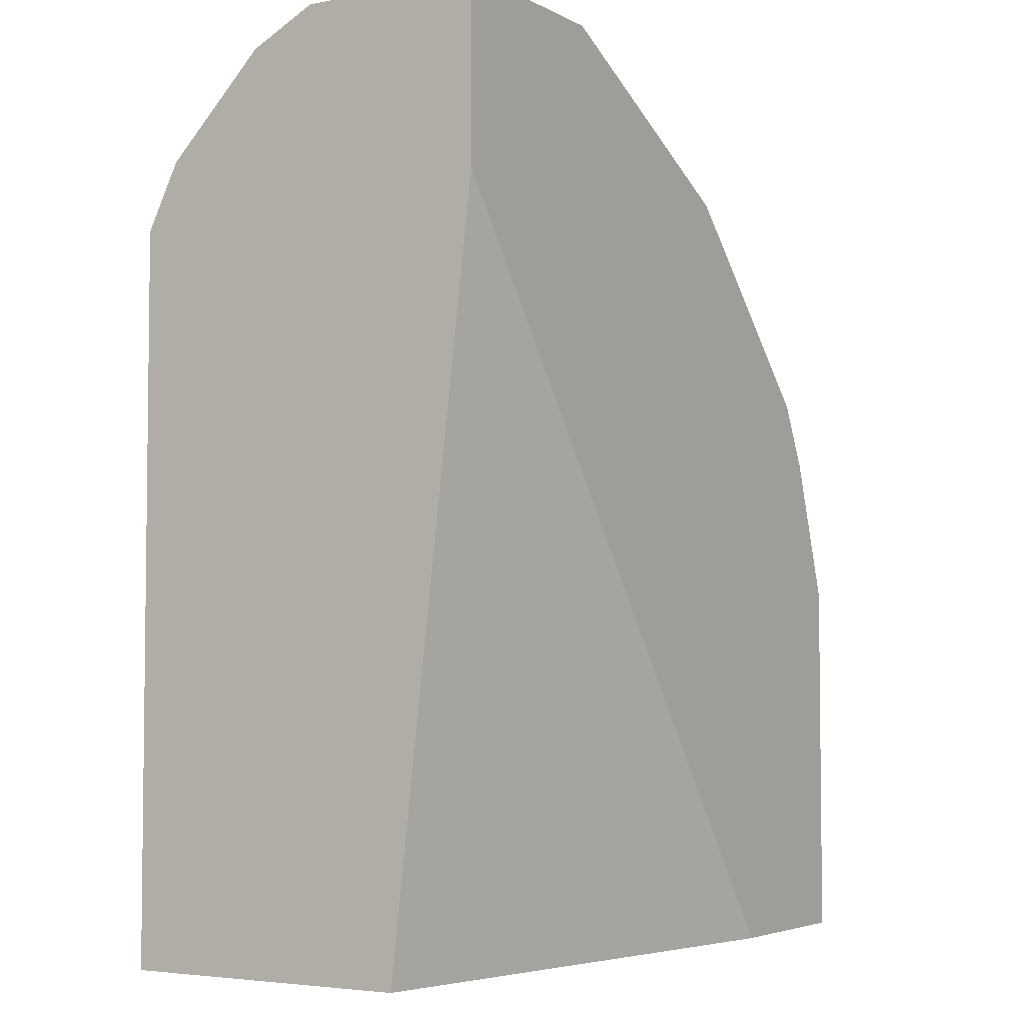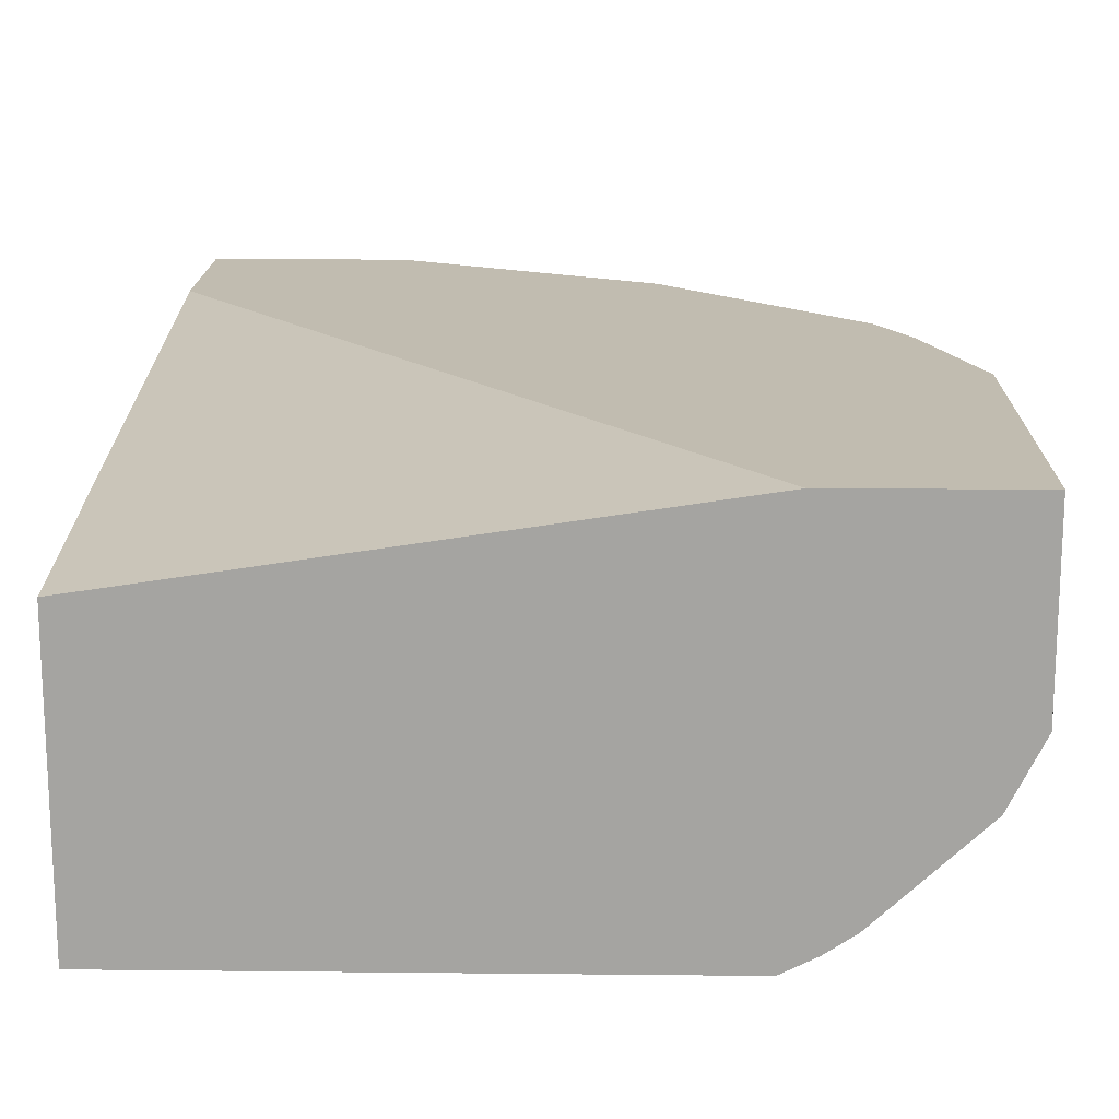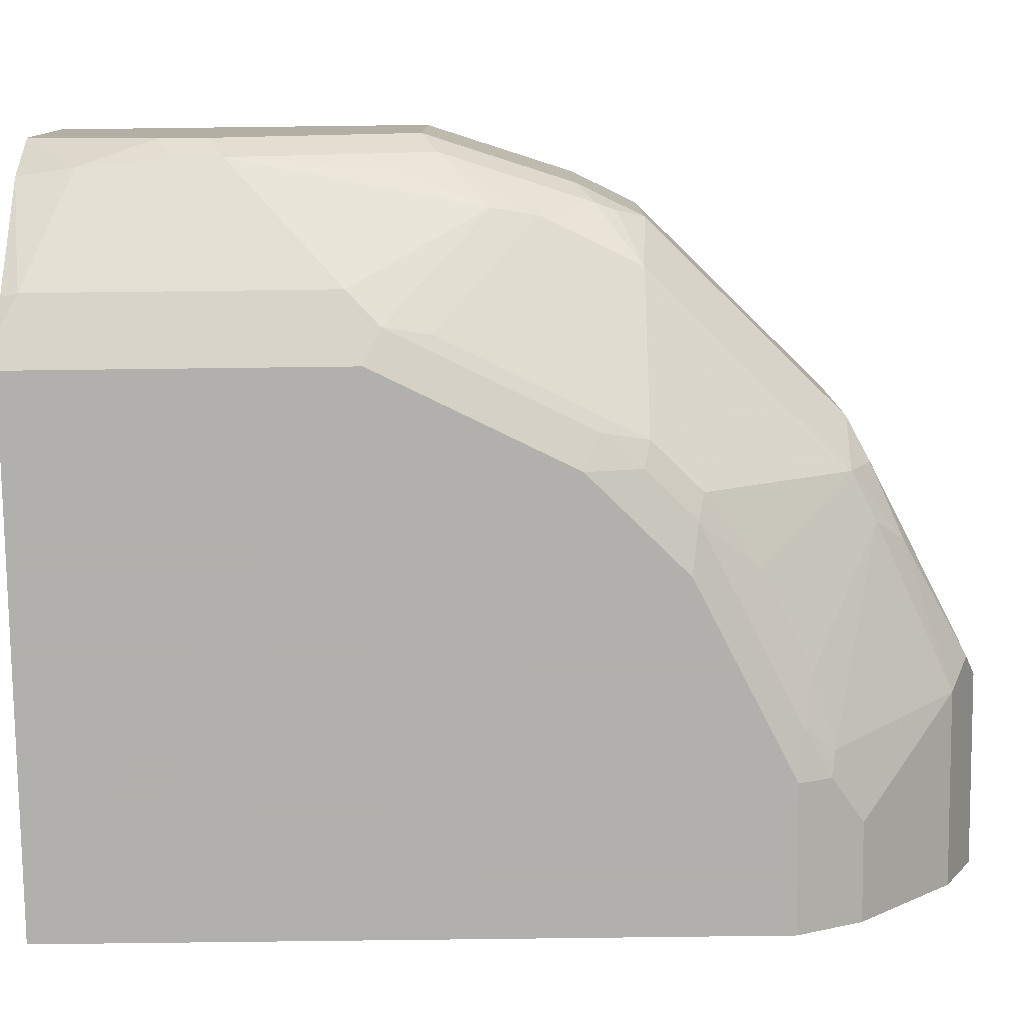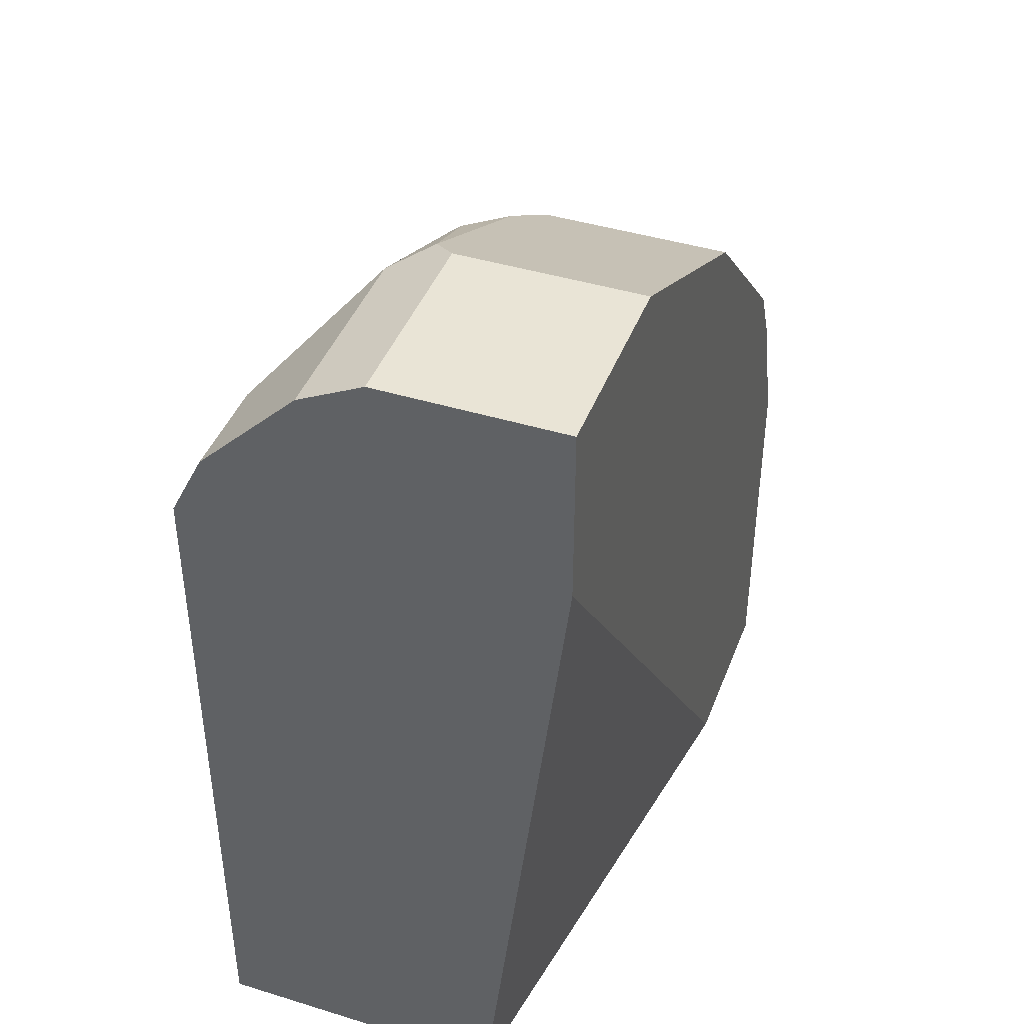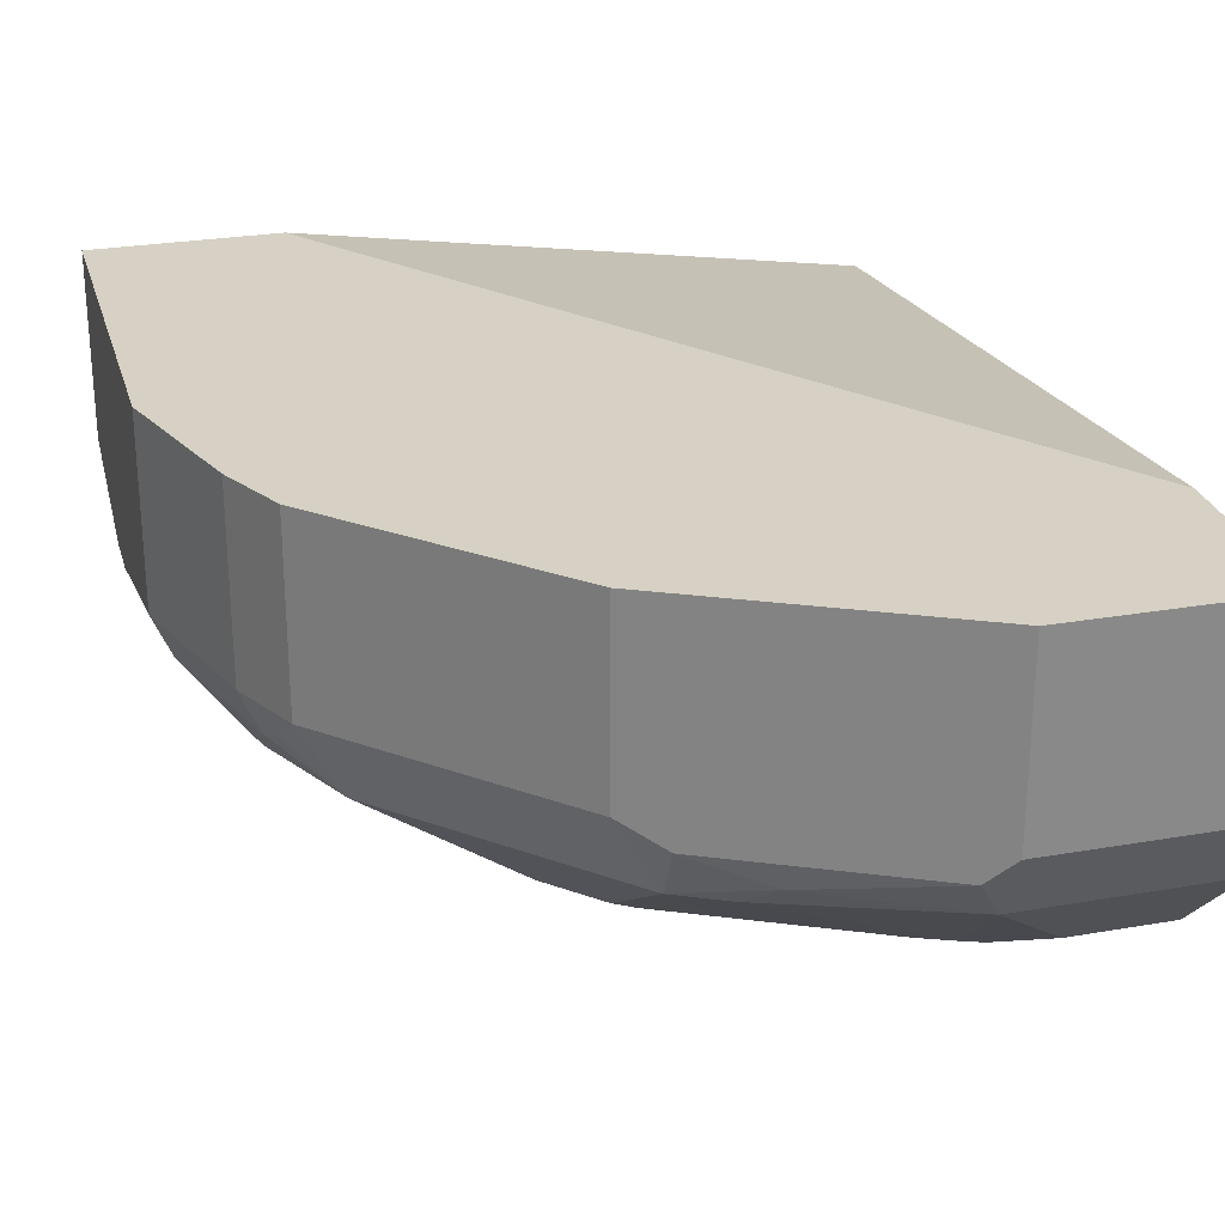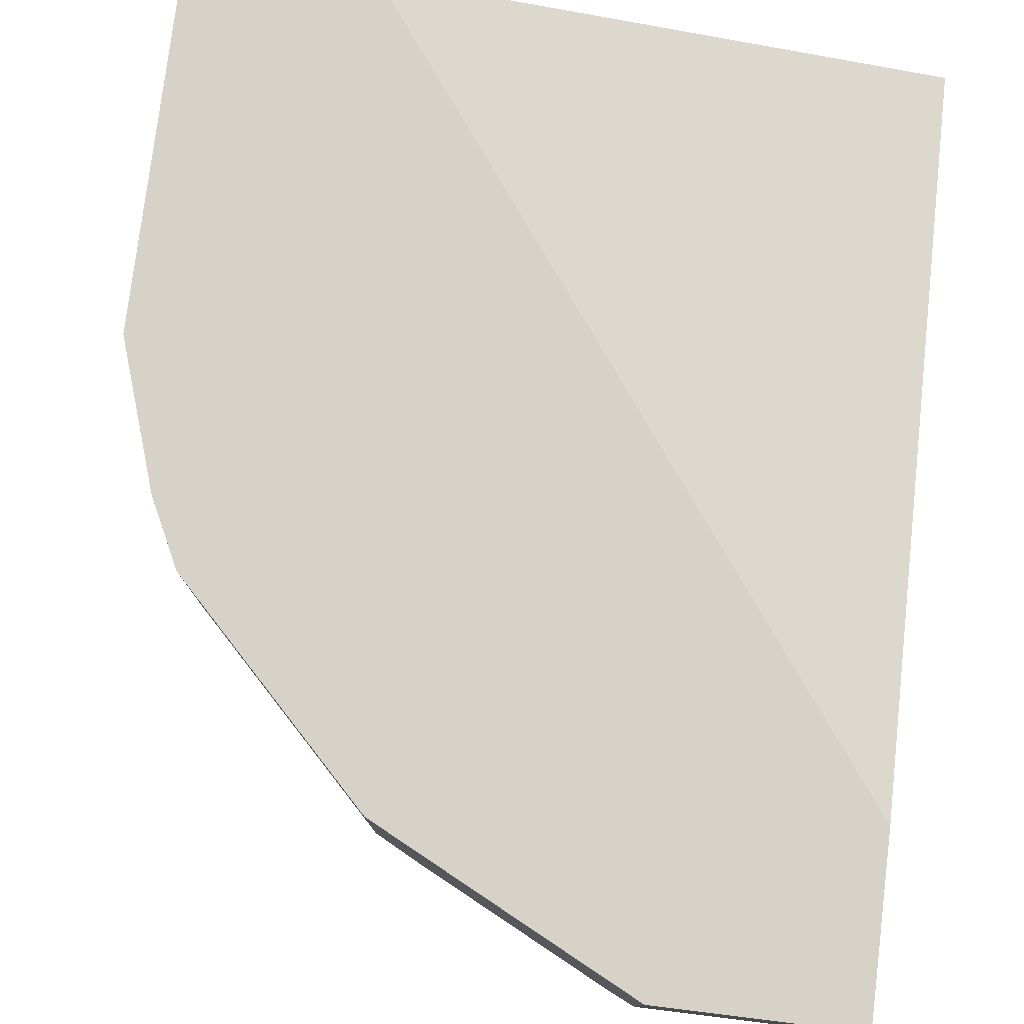
<metadata>
{"format":"obj","ext":"obj","renderer":"f3d","projection":"perspective","resolution":1024,"background":"white","views":[{"elev":-4.3,"azim":122.3,"up":"+Z"},{"elev":16.5,"azim":-178.8,"up":"+Y"},{"elev":-78.6,"azim":-89.3,"up":"+Y"},{"elev":42.5,"azim":110.1,"up":"+Z"},{"elev":26.7,"azim":-15.2,"up":"+Y"},{"elev":78.0,"azim":7.0,"up":"+Y"}]}
</metadata>
<code>
v 0.0004896 -0.4062 0.7612
v -0.1324 -0.4062 0.7612
v 0.0004896 -0.5296 0.7612
v 0.0004896 -0.4062 0.6408
v -0.1324 -0.5296 0.7612
v -0.2207 -0.4062 0.7171
v 0.0004896 -0.5737 0.7391
v 0.0004896 -0.4633 0.1435
v -0.3725 -0.4062 0.1435
v -0.2207 -0.5296 0.7171
v -0.1489 -0.5461 0.7529
v -0.1324 -0.5737 0.7391
v -0.3089 -0.4062 0.6729
v 0.0004896 -0.6398 0.6729
v 0.0004896 -0.6619 0.1435
v -0.4964 -0.4062 0.1435
v -0.2813 -0.5461 0.6867
v -0.3089 -0.5296 0.6729
v -0.2317 -0.5626 0.7074
v -0.2482 -0.5792 0.6867
v -0.1159 -0.6453 0.6536
v -0.09932 -0.6509 0.6509
v -0.0662 -0.6398 0.6729
v -0.4081 -0.4062 0.5736
v 0.0004896 -0.6619 0.6288
v -0.364 -0.6619 0.1435
v -0.4964 -0.4062 0.3972
v -0.4964 -0.5296 0.1435
v -0.2813 -0.5792 0.6701
v -0.4081 -0.5296 0.5736
v -0.4137 -0.5792 0.5378
v -0.2317 -0.6398 0.6067
v -0.1655 -0.6398 0.6398
v -0.1324 -0.6536 0.6329
v -0.09932 -0.6619 0.6288
v -0.4413 -0.4062 0.5405
v -0.3861 -0.6509 0.1435
v -0.364 -0.6619 0.3641
v -0.4633 -0.4062 0.4964
v -0.4964 -0.5296 0.3972
v -0.4744 -0.5737 0.1435
v -0.4798 -0.5792 0.182
v -0.4964 -0.5626 0.2317
v -0.2813 -0.6453 0.5709
v -0.4413 -0.5296 0.5405
v -0.4468 -0.5461 0.5212
v -0.4523 -0.5516 0.5074
v -0.4468 -0.5792 0.4716
v -0.3806 -0.6453 0.4054
v -0.3475 -0.6453 0.4716
v -0.3144 -0.6453 0.5378
v -0.2648 -0.6536 0.5668
v -0.1986 -0.6536 0.5998
v -0.1655 -0.6619 0.5957
v -0.4553 -0.4062 0.5125
v -0.4081 -0.6398 0.1545
v -0.3863 -0.6508 0.1435
v -0.3861 -0.6509 0.3751
v -0.331 -0.6619 0.4303
v -0.4633 -0.5296 0.4964
v -0.4964 -0.5626 0.2648
v -0.4854 -0.5847 0.2758
v -0.4854 -0.5516 0.4082
v -0.406 -0.6377 0.1435
v -0.4854 -0.5847 0.2427
v -0.4523 -0.5847 0.4413
v -0.3199 -0.6509 0.5074
v -0.2978 -0.6536 0.5336
v -0.2648 -0.6619 0.5295
v -0.2317 -0.6619 0.5626
v -0.4081 -0.6398 0.3531
v -0.2978 -0.6619 0.4964
v -0.4744 -0.5737 0.3862
f 32 44 52
f 34 54 35
f 32 52 53
f 32 53 33
f 33 53 34
f 34 53 54
f 36 55 45
f 40 62 63
f 37 58 71
f 37 71 56
f 38 59 58
f 39 60 55
f 40 61 62
f 31 51 44
f 37 56 57
f 31 50 51
f 24 36 45
f 31 48 49
f 40 63 47
f 24 45 30
f 26 38 58
f 26 58 37
f 27 40 60
f 27 60 39
f 31 49 50
f 28 41 42
f 29 31 44
f 29 44 32
f 30 45 31
f 31 45 46
f 31 46 47
f 31 47 48
f 28 42 43
f 40 47 60
f 67 72 68
f 41 56 42
f 52 69 70
f 52 70 54
f 52 54 53
f 56 64 57
f 56 71 62
f 56 62 65
f 52 72 69
f 58 59 67
f 59 72 67
f 62 71 66
f 62 66 73
f 62 73 63
f 63 73 66
f 22 34 35
f 58 66 71
f 41 64 56
f 52 68 72
f 51 67 68
f 42 65 43
f 42 56 65
f 43 65 62
f 43 62 61
f 44 51 52
f 45 55 60
f 51 68 52
f 45 60 46
f 47 63 48
f 48 63 66
f 48 66 58
f 48 58 49
f 50 67 51
f 50 58 67
f 46 60 47
f 21 34 22
f 49 58 50
f 20 33 21
f 2 10 5
f 21 33 34
f 3 5 12
f 3 12 7
f 4 8 9
f 5 10 11
f 2 6 10
f 5 11 12
f 6 18 10
f 7 12 23
f 7 23 14
f 8 15 26
f 8 26 37
f 8 37 57
f 6 13 18
f 8 57 64
f 1 13 6
f 1 36 24
f 1 2 5
f 1 5 3
f 1 3 7
f 1 7 14
f 1 14 25
f 1 25 15
f 1 24 13
f 1 15 8
f 1 4 9
f 1 9 16
f 1 16 27
f 1 27 39
f 1 39 55
f 1 55 36
f 1 8 4
f 8 64 41
f 1 6 2
f 8 28 16
f 15 69 72
f 15 72 59
f 15 59 38
f 15 38 26
f 16 28 43
f 16 61 40
f 16 40 27
f 17 18 29
f 17 29 19
f 18 30 31
f 18 31 29
f 19 29 20
f 20 29 32
f 20 32 33
f 8 41 28
f 15 70 69
f 15 54 70
f 16 43 61
f 15 35 54
f 10 17 11
f 10 18 17
f 11 17 19
f 11 19 12
f 12 19 20
f 12 20 21
f 12 21 22
f 8 16 9
f 13 24 30
f 13 30 18
f 14 23 22
f 14 22 35
f 14 35 25
f 15 25 35
f 12 22 23

</code>
